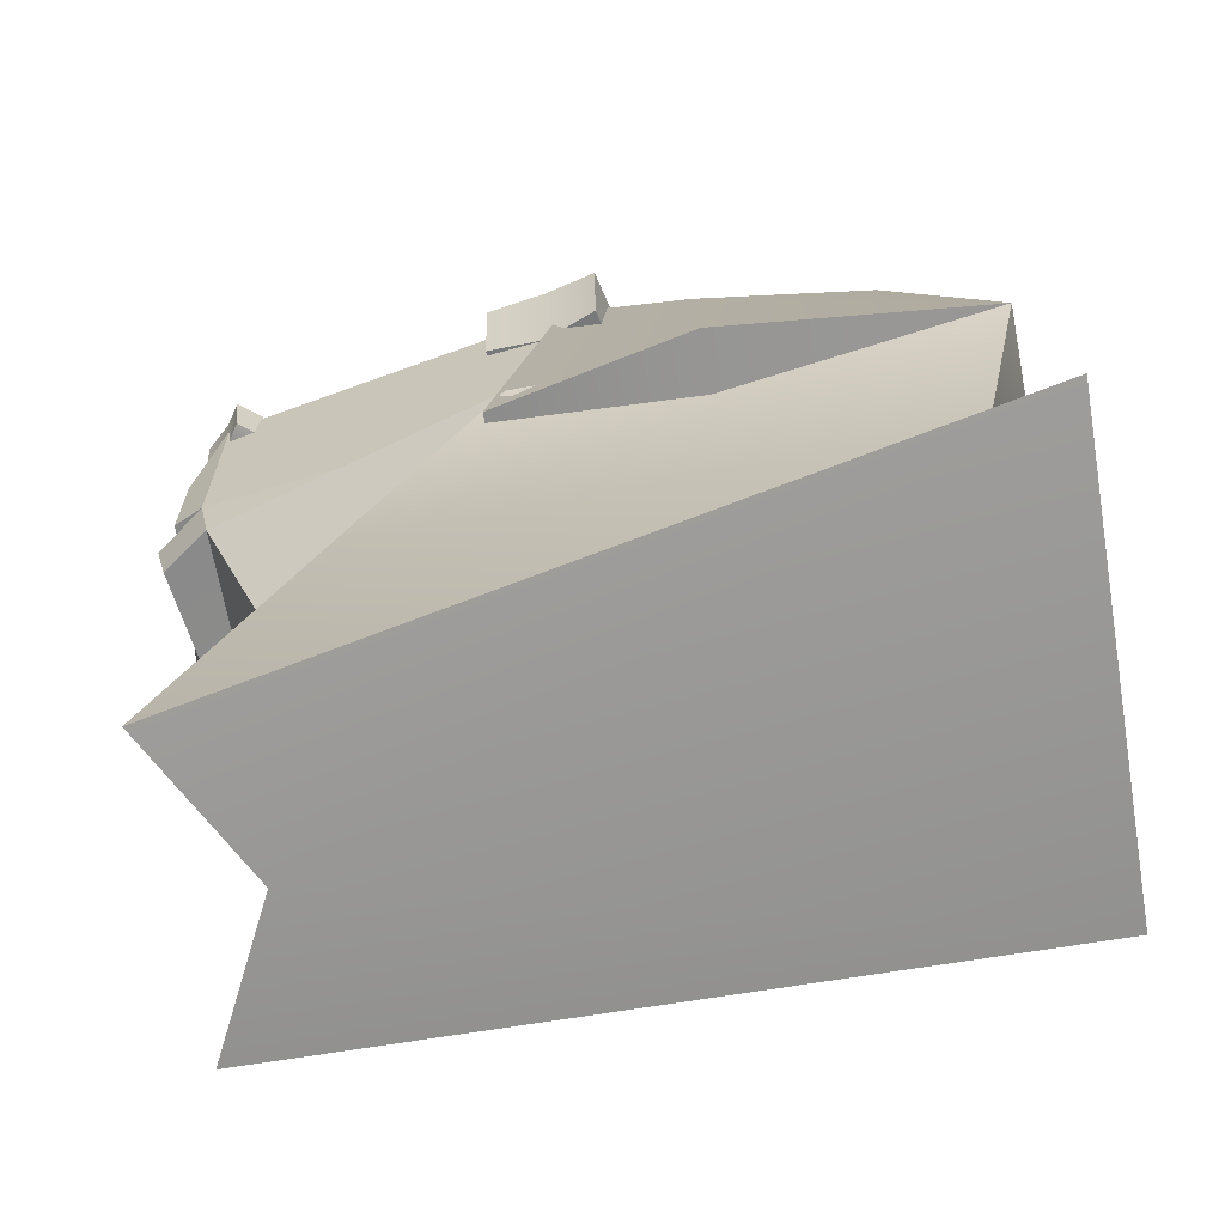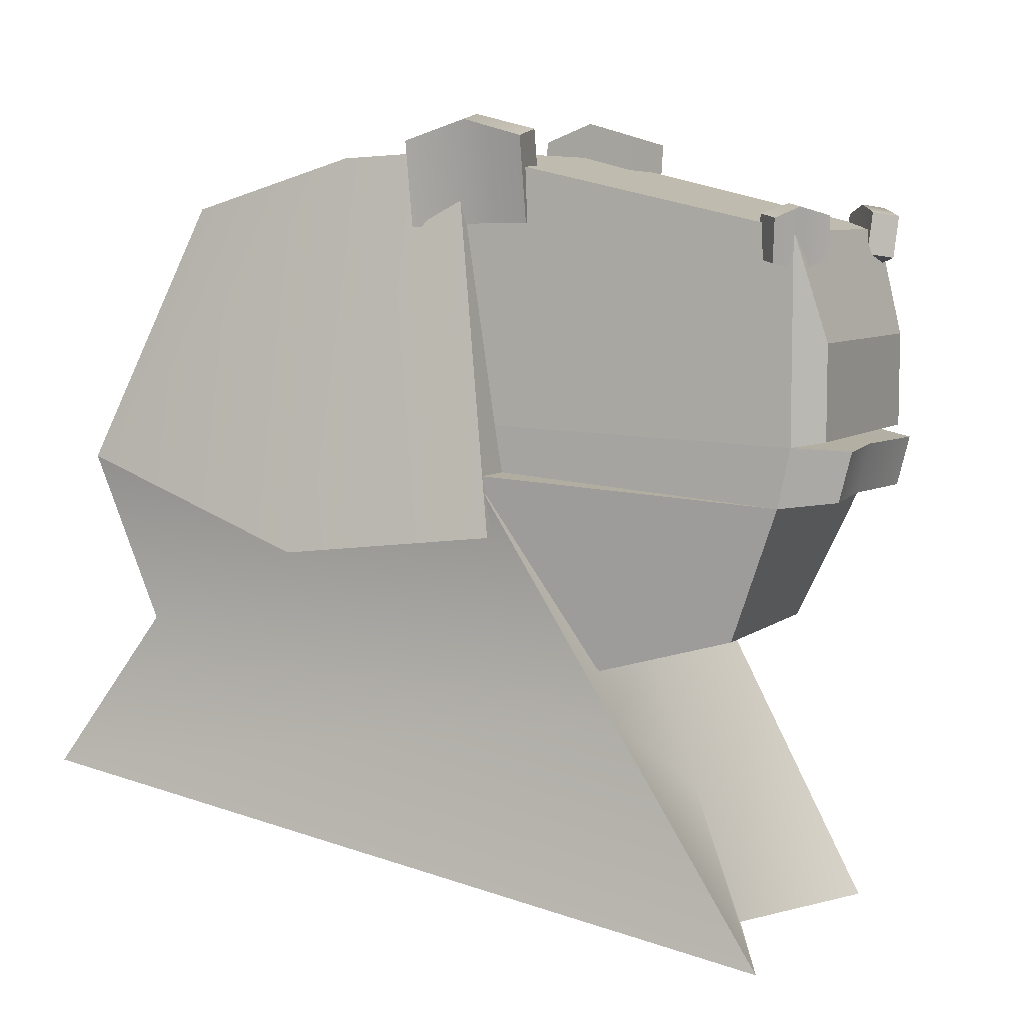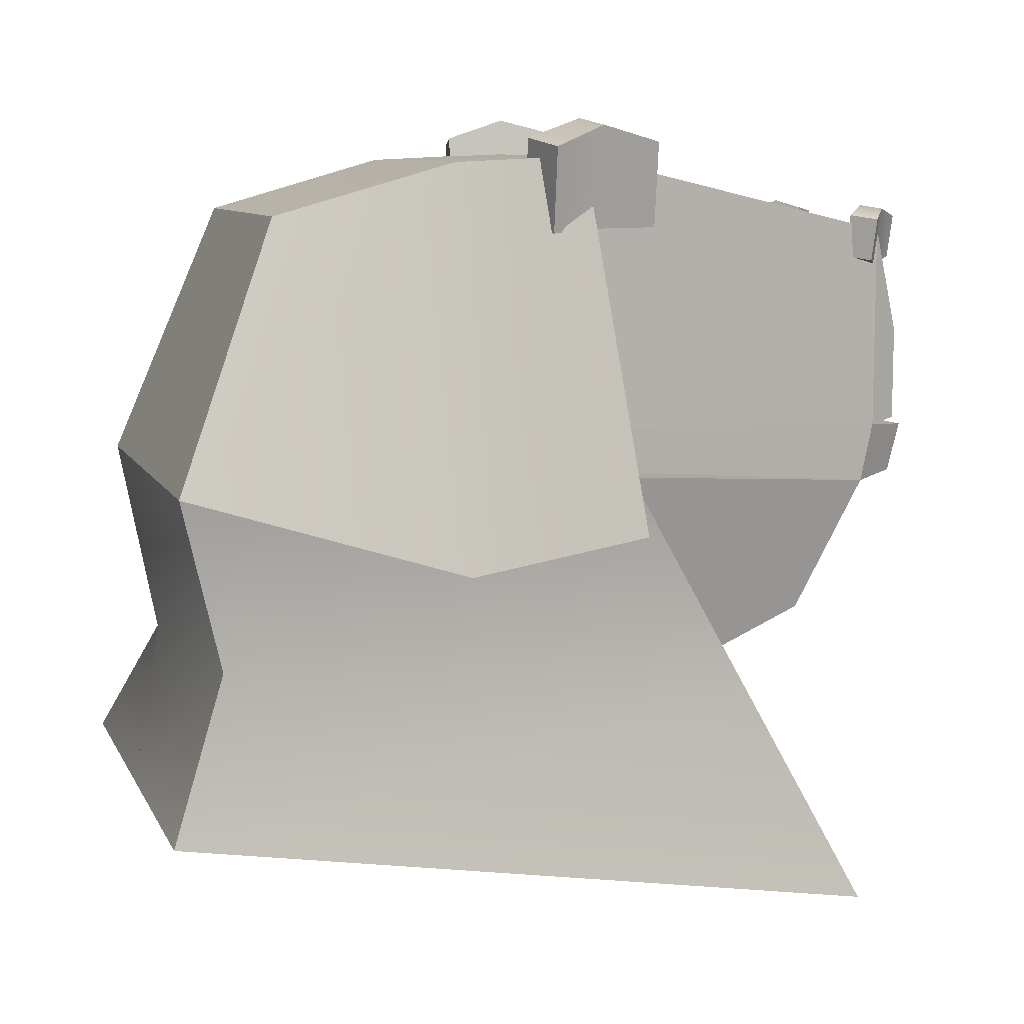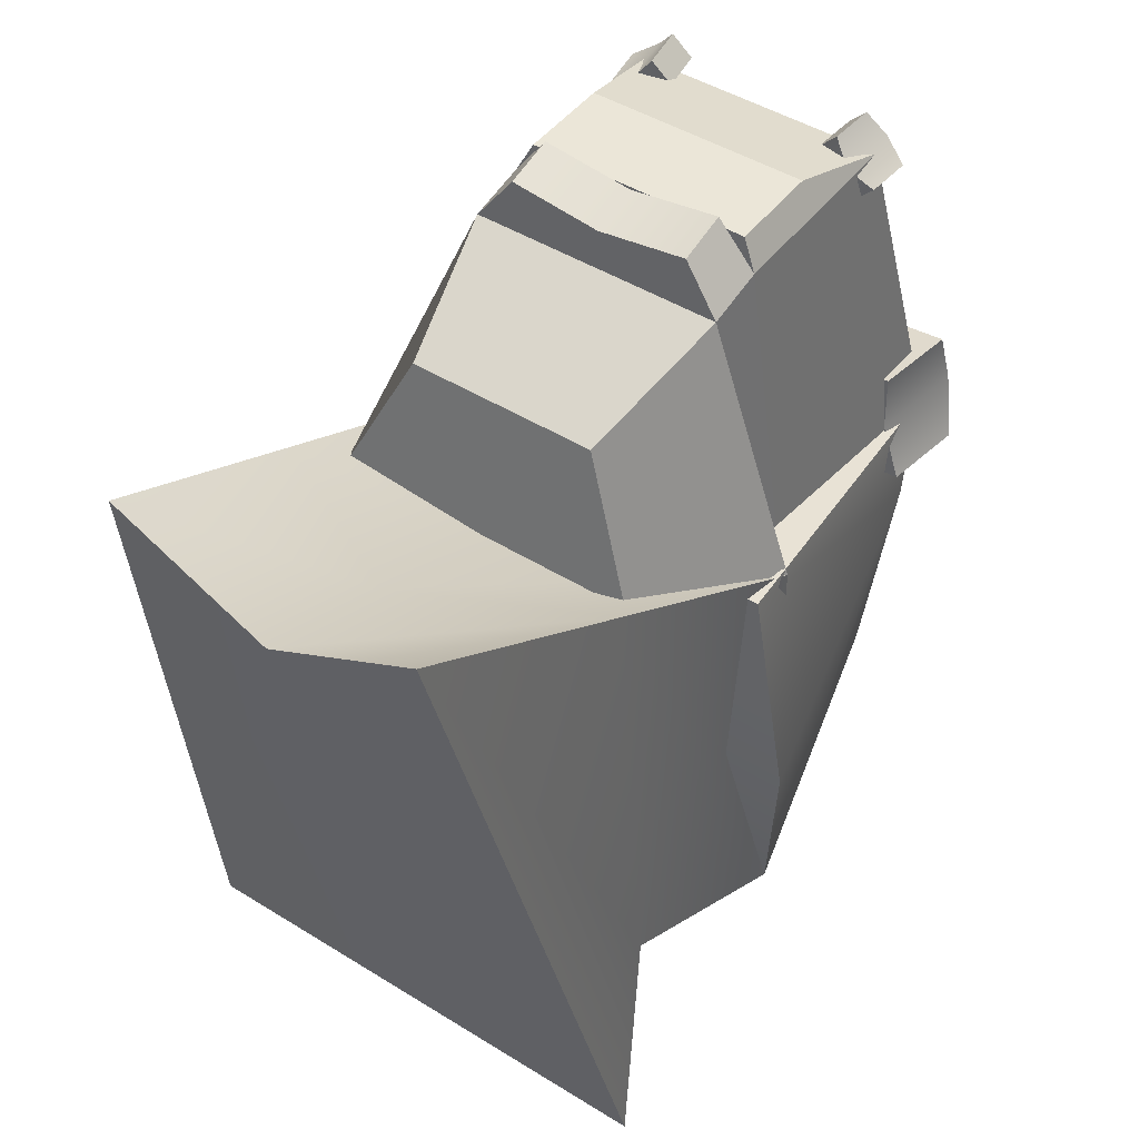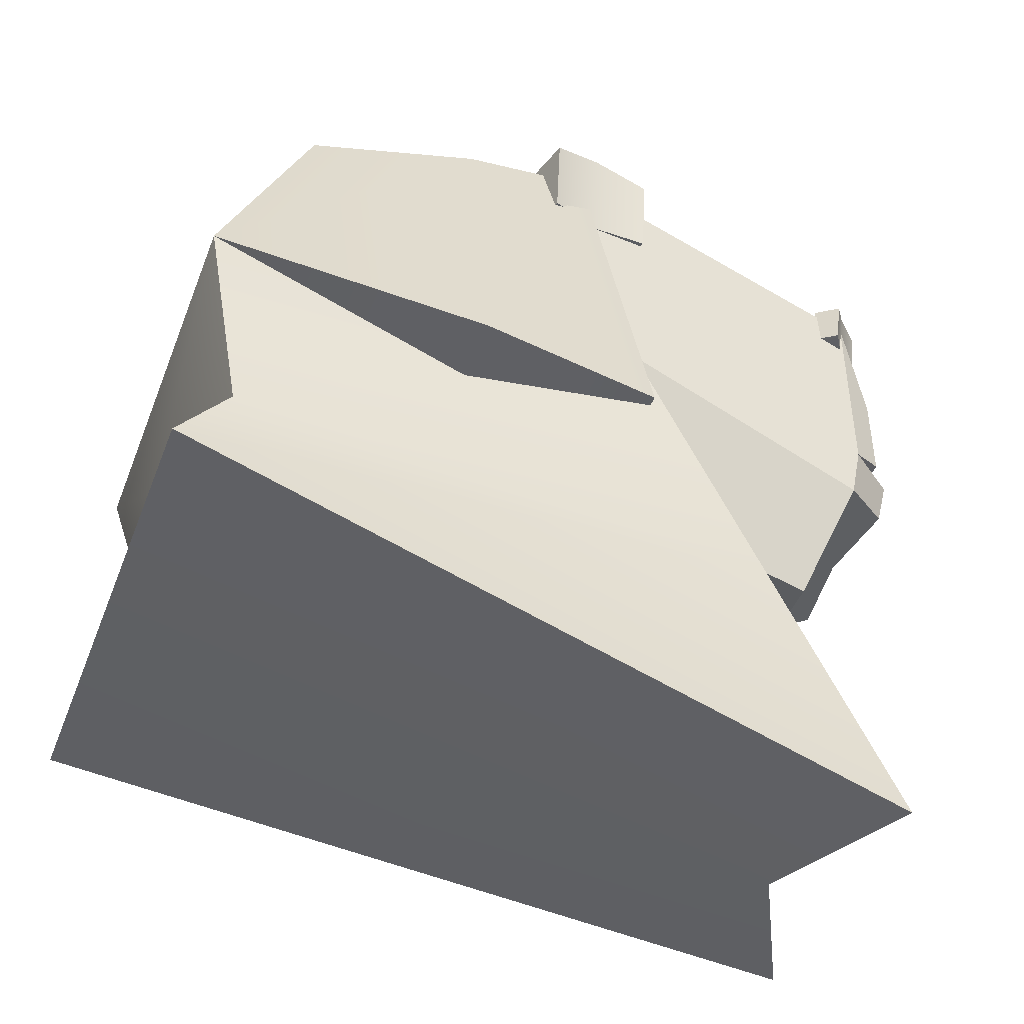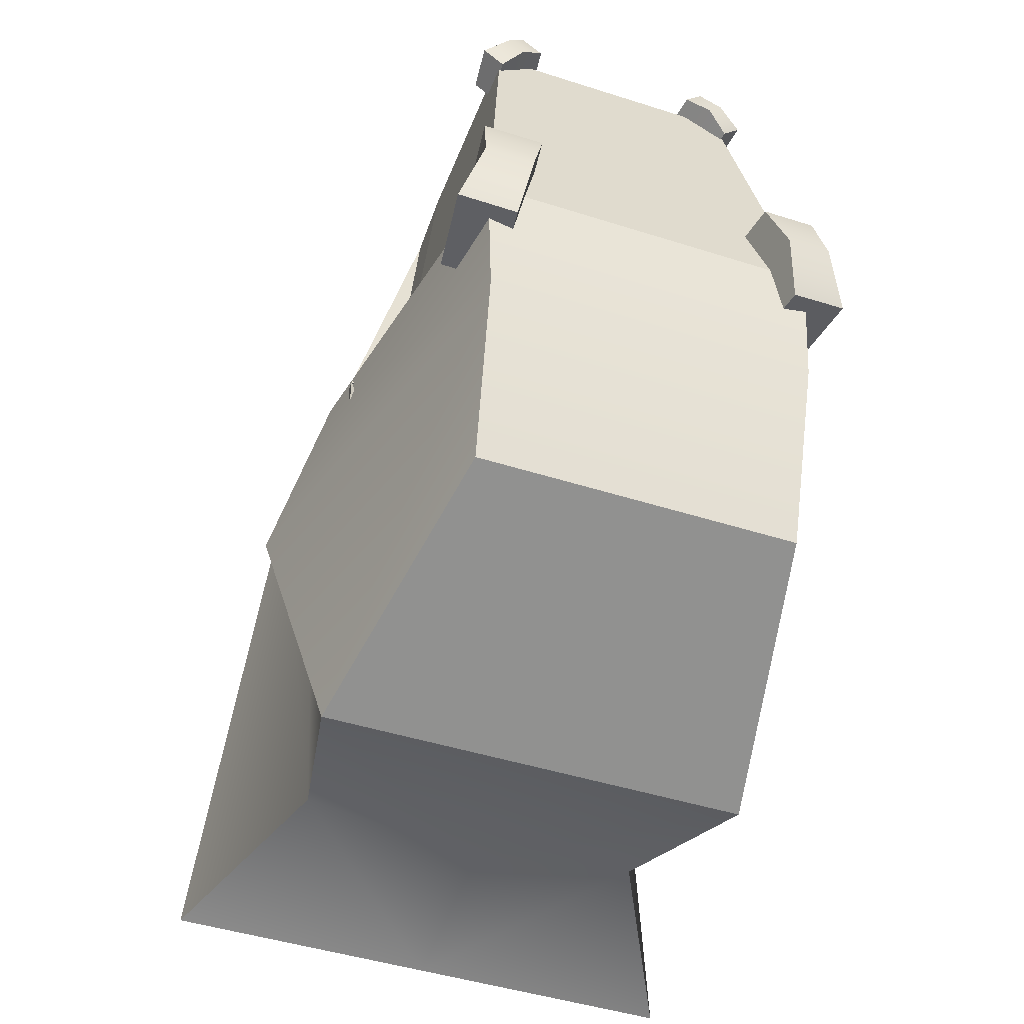
<metadata>
{"format":"obj","ext":"obj","renderer":"f3d","projection":"perspective","resolution":1024,"background":"white","views":[{"elev":-65.9,"azim":99.8,"up":"+Y"},{"elev":7.2,"azim":-62.8,"up":"+Y"},{"elev":9.1,"azim":-107.5,"up":"+Y"},{"elev":46.6,"azim":35.2,"up":"+Z"},{"elev":-43.9,"azim":-110.4,"up":"+Y"},{"elev":-45.0,"azim":159.6,"up":"+Z"}]}
</metadata>
<code>
g default
v -0.4096 -0.2587 0.4096
v 0.4096 -0.2587 0.4096
v -0.4096 0.4096 0.4096
v 0.4096 0.4096 0.4096
v -0.5363 0.6614 -0.6926
v 0.5363 0.6614 -0.6926
v -0.5363 -0.2137 -0.6926
v 0.5363 -0.2137 -0.6926
v -0.3608 -0.2416 0.5078
v 0.3608 -0.2416 0.5078
v 0.3608 0.0639 0.5078
v -0.3608 0.0639 0.5078
v -0.5363 -0.4067 -0.7332
v 0.5363 -0.4067 -0.7332
v 0.4096 -0.4517 0.3689
v -0.4096 -0.4517 0.3689
v -0.2937 -0.2746 0.5693
v 0.2937 -0.2746 0.5693
v -0.2937 -0.4359 0.5286
v 0.2937 -0.4359 0.5286
v 0 -0.4359 0.489
v 0 -0.2746 0.5297
v 0 -0.2587 0.4096
v 0 -0.2416 0.5078
v 0 0.0639 0.5078
v 0 0.4096 0.4096
v 0 0.6614 -0.6926
v 0 -0.2137 -0.6926
v 0 -0.4067 -0.7332
v 0 -0.4517 0.3689
g pCube1
f 9 24 25 12
f 3 26 27 5
f 5 27 28 7
f 13 29 30 16
f 2 8 6 4
f 7 1 3 5
f 1 23 24 9
f 2 4 11 10
f 26 3 12 25
f 3 1 9 12
f 7 28 29 13
f 8 2 15 14
f 22 17 19 21
f 1 7 13 16
f 23 1 17 22
f 1 16 19 17
f 16 30 21 19
f 15 2 18 20
f 18 22 21 20
f 2 23 22 18
f 24 23 2 10
f 25 24 10 11
f 4 26 25 11
f 27 26 4 6
f 28 27 6 8
f 29 28 8 14
f 30 29 14 15
f 21 30 15 20
g default
v -0.6729 -0.565 -0.5114
v 0.6729 -0.565 -0.5114
v -0.5363 0.6614 -0.6926
v 0.5363 0.6614 -0.6926
v -0.5 0.4765 -1.705
v 0.5 0.4765 -1.705
v -0.6729 -0.3726 -2.042
v 0.6729 -0.3726 -2.042
v 0.5181 0.642 -1.119
v -0.5181 0.642 -1.119
v -0.8366 -0.6332 -1.159
v 0.8366 -0.6332 -1.159
g pCube2
f 31 32 34 33
f 33 34 39 40
f 35 36 38 37
f 41 42 32 31
f 32 42 39 34
f 41 31 33 40
f 40 39 36 35
f 37 41 40 35
f 37 38 42 41
f 39 42 38 36
g default
v 0.3431 0.4576 -0.4877
v 0.5252 0.431 -0.4483
v 0.3836 0.7321 -0.4895
v 0.5657 0.7054 -0.4502
v 0.4614 0.718 -0.8591
v 0.6436 0.6914 -0.8198
v 0.4209 0.4436 -0.8573
v 0.603 0.417 -0.8179
v 0.5803 0.7591 -0.6424
v 0.4308 0.7809 -0.6747
v 0.382 0.4506 -0.6725
v 0.5315 0.4288 -0.6401
g pCube3
f 43 44 46 45
f 45 46 51 52
f 47 48 50 49
f 53 54 44 43
f 44 54 51 46
f 53 43 45 52
f 52 51 48 47
f 49 53 52 47
f 49 50 54 53
f 51 54 50 48
g default
v -0.3431 0.4576 -0.4877
v -0.5252 0.431 -0.4483
v -0.3836 0.7321 -0.4895
v -0.5657 0.7054 -0.4502
v -0.4614 0.718 -0.8591
v -0.6436 0.6914 -0.8198
v -0.4209 0.4436 -0.8573
v -0.603 0.417 -0.8179
v -0.5803 0.7591 -0.6424
v -0.4308 0.7809 -0.6747
v -0.382 0.4506 -0.6725
v -0.5315 0.4288 -0.6401
g pCube4
f 55 57 58 56
f 57 64 63 58
f 59 61 62 60
f 65 55 56 66
f 56 58 63 66
f 65 64 57 55
f 64 59 60 63
f 61 59 64 65
f 61 65 66 62
f 63 60 62 66
g default
v 0.2606 0.3291 0.4209
v 0.3232 0.3157 0.4906
v 0.2777 0.4672 0.432
v 0.3403 0.4538 0.5018
v 0.4184 0.4601 0.3043
v 0.481 0.4467 0.3741
v 0.4013 0.3221 0.2932
v 0.4639 0.3087 0.3629
v 0.4029 0.4808 0.4277
v 0.3515 0.4918 0.3705
v 0.3309 0.2996 0.357
v 0.3824 0.2886 0.4143
g pCube5
f 67 68 70 69
f 69 70 75 76
f 71 72 74 73
f 77 78 68 67
f 68 78 75 70
f 77 67 69 76
f 76 75 72 71
f 73 77 76 71
f 73 74 78 77
f 75 78 74 72
g default
v -0.2606 0.3291 0.4209
v -0.3232 0.3157 0.4906
v -0.2777 0.4672 0.432
v -0.3403 0.4538 0.5018
v -0.4184 0.4601 0.3043
v -0.481 0.4467 0.3741
v -0.4013 0.3221 0.2932
v -0.4639 0.3087 0.3629
v -0.4029 0.4808 0.4277
v -0.3515 0.4918 0.3705
v -0.3309 0.2996 0.357
v -0.3824 0.2886 0.4143
g pCube6
f 79 81 82 80
f 81 88 87 82
f 83 85 86 84
f 89 79 80 90
f 80 82 87 90
f 89 88 81 79
f 88 83 84 87
f 85 83 88 89
f 85 89 90 86
f 87 84 86 90
g default
v -0.3055 -0.9048 0.1794
v 0.3055 -0.9048 0.1794
v -0.4096 -0.4517 0.3689
v 0.4096 -0.4517 0.3689
v -0.6571 -0.3684 -0.5679
v 0.6571 -0.3684 -0.5679
v -0.5 -1.012 -0.2424
v 0.5 -1.012 -0.2424
g pCube7
f 91 92 94 93
f 93 94 96 95
f 95 96 98 97
f 97 98 92 91
f 92 98 96 94
f 97 91 93 95
g default
v -0.5 -1.925 0.3541
v 0.5 -1.925 0.3541
v -0.6571 -0.3684 -0.5679
v 0.6571 -0.3684 -0.5679
v -0.6729 -0.3726 -2.042
v 0.6729 -0.3726 -2.042
v -0.8181 -1.428 -2.105
v 0.8181 -1.428 -2.105
v 0 -1.925 0.1039
v 0 -1.012 -0.2424
v 0 -0.3726 -2.042
v 0 -1.428 -2.105
v 0.5499 -0.9489 -1.894
v 0 -0.9003 -2.014
v -0.5499 -0.9489 -1.894
v -0.5786 -1.146 -0.1069
v 0 -1.468 -0.06929
v 0.5786 -1.146 -0.1069
g pCube8
f 114 115 108 101
f 101 108 109 103
f 103 109 112 113
f 105 110 107 99
f 116 111 104 102
f 113 114 101 103
f 115 116 102 108
f 109 108 102 104
f 112 109 104 111
f 107 110 106 100
f 110 112 111 106
f 113 112 110 105
f 105 99 114 113
f 99 107 115 114
f 107 100 116 115
f 100 106 111 116

</code>
